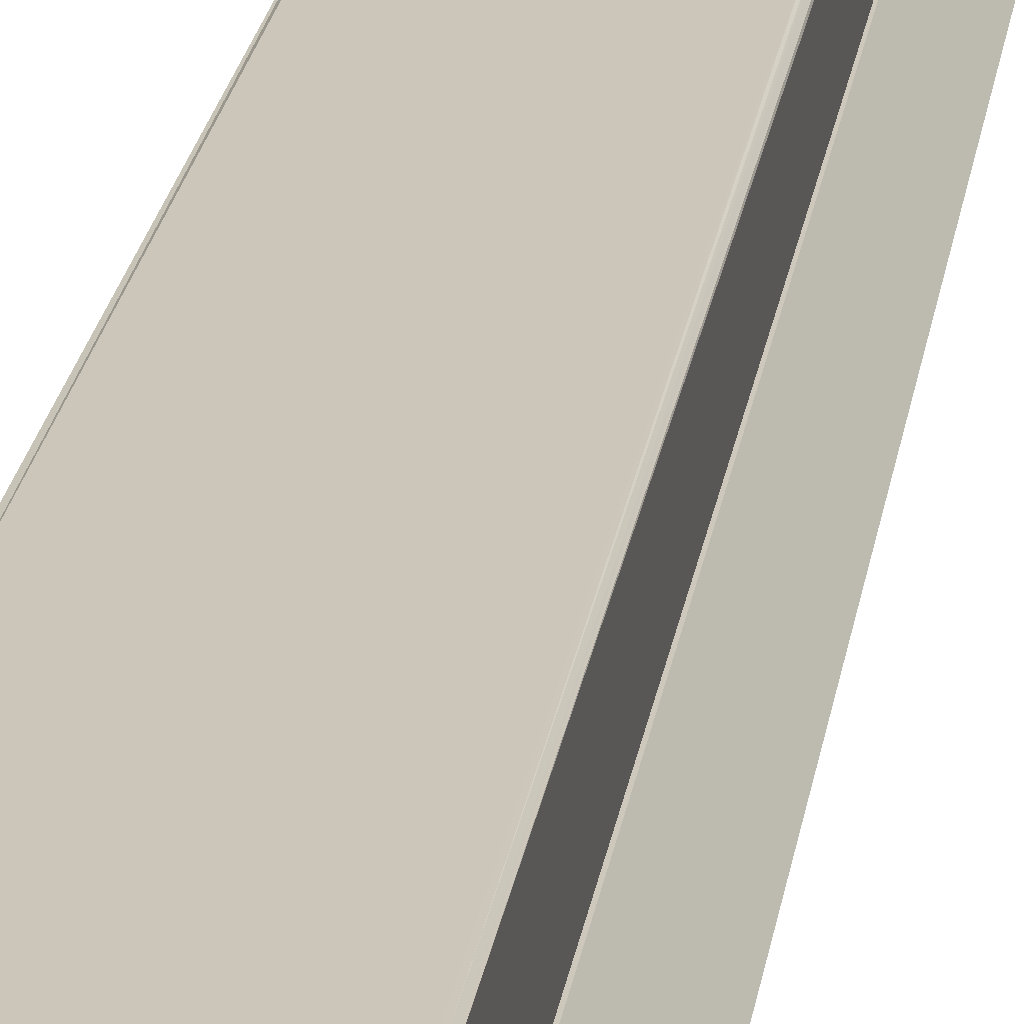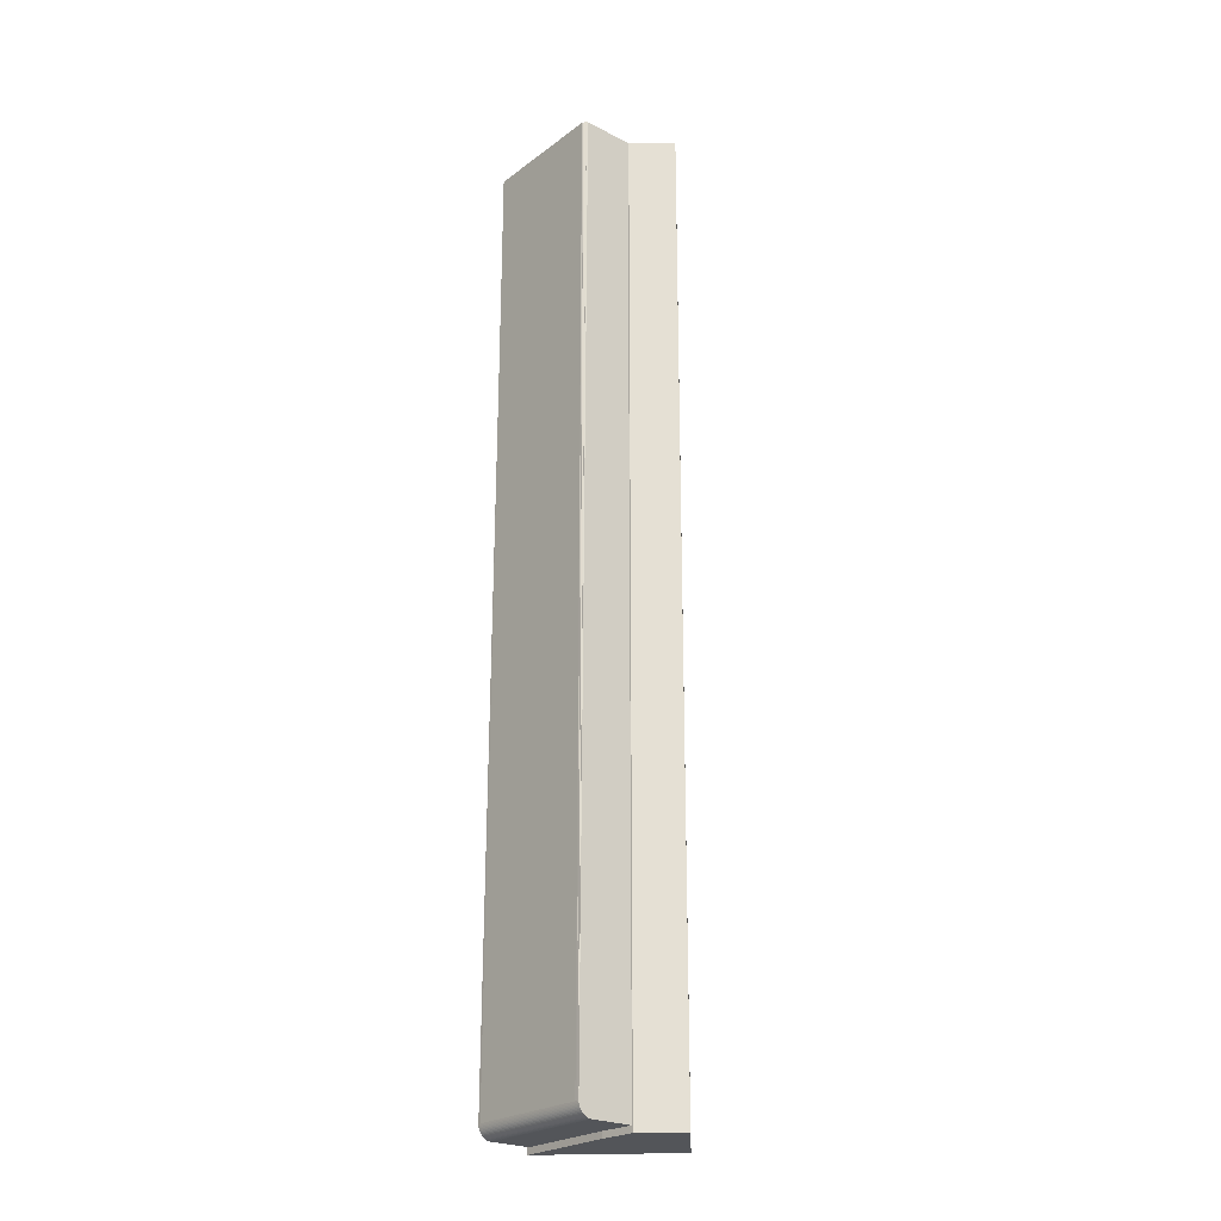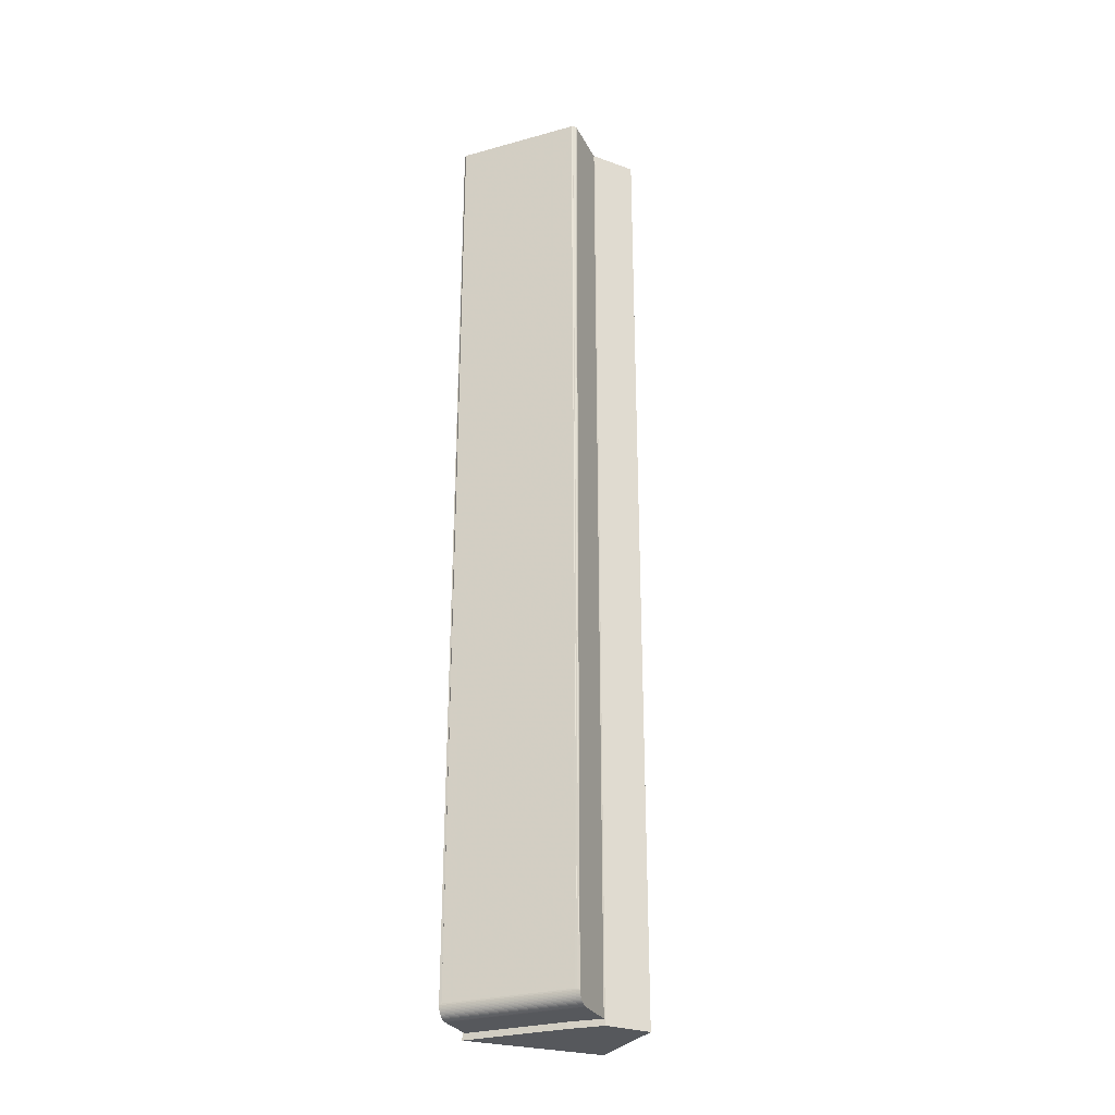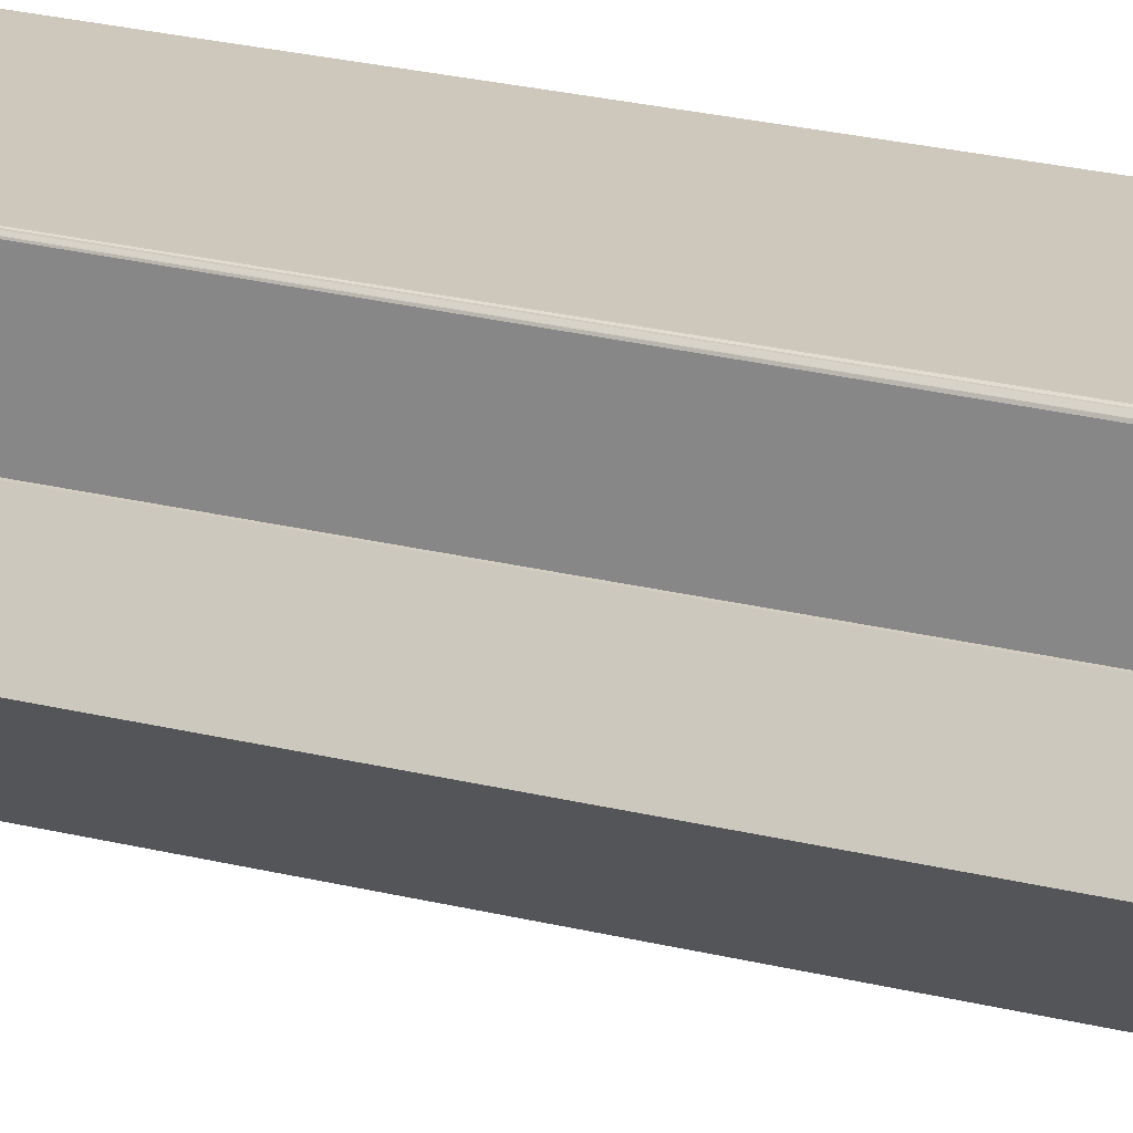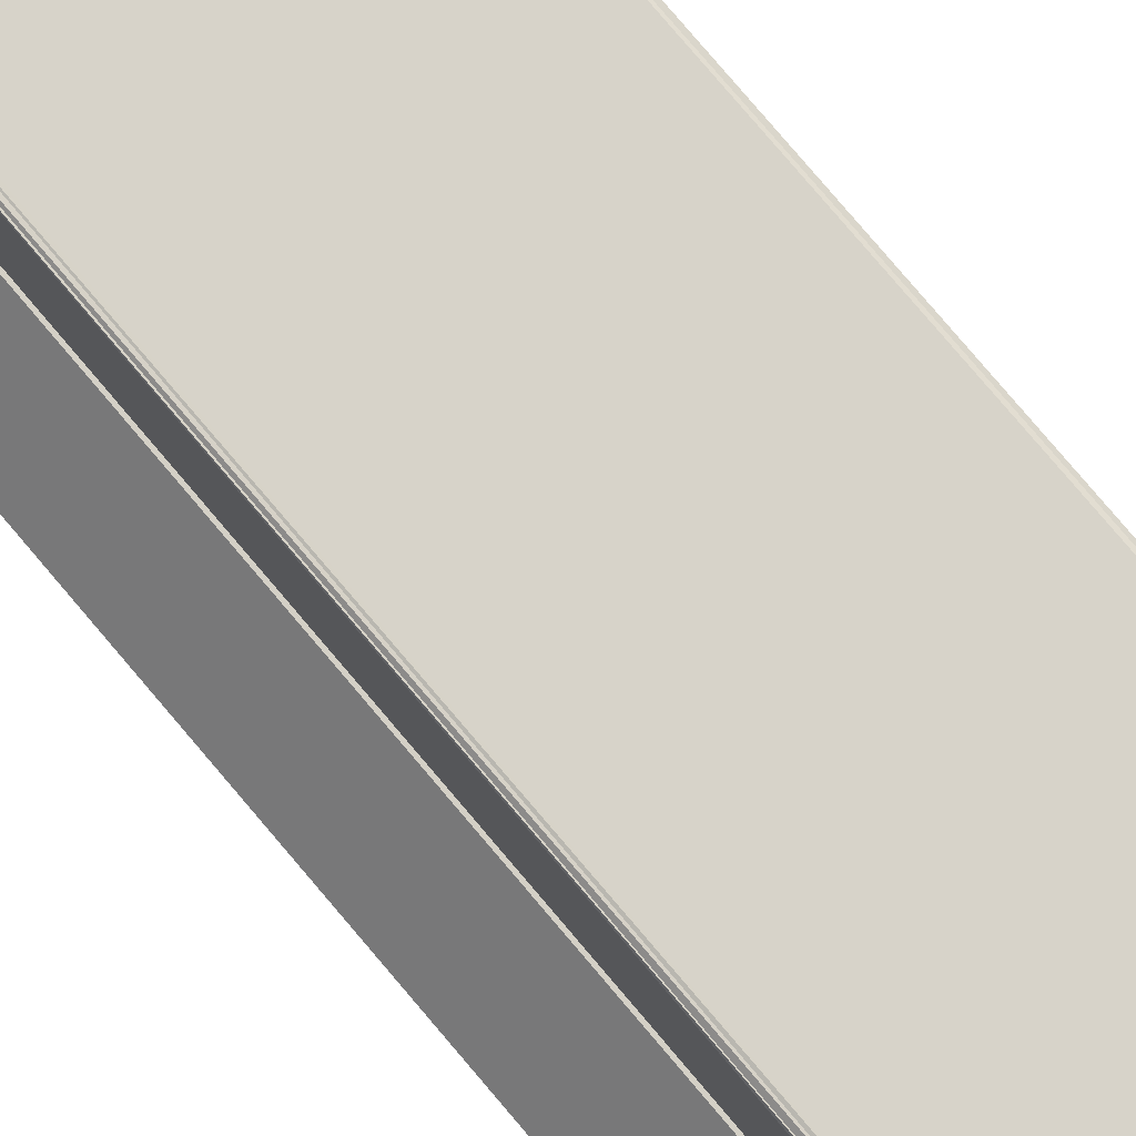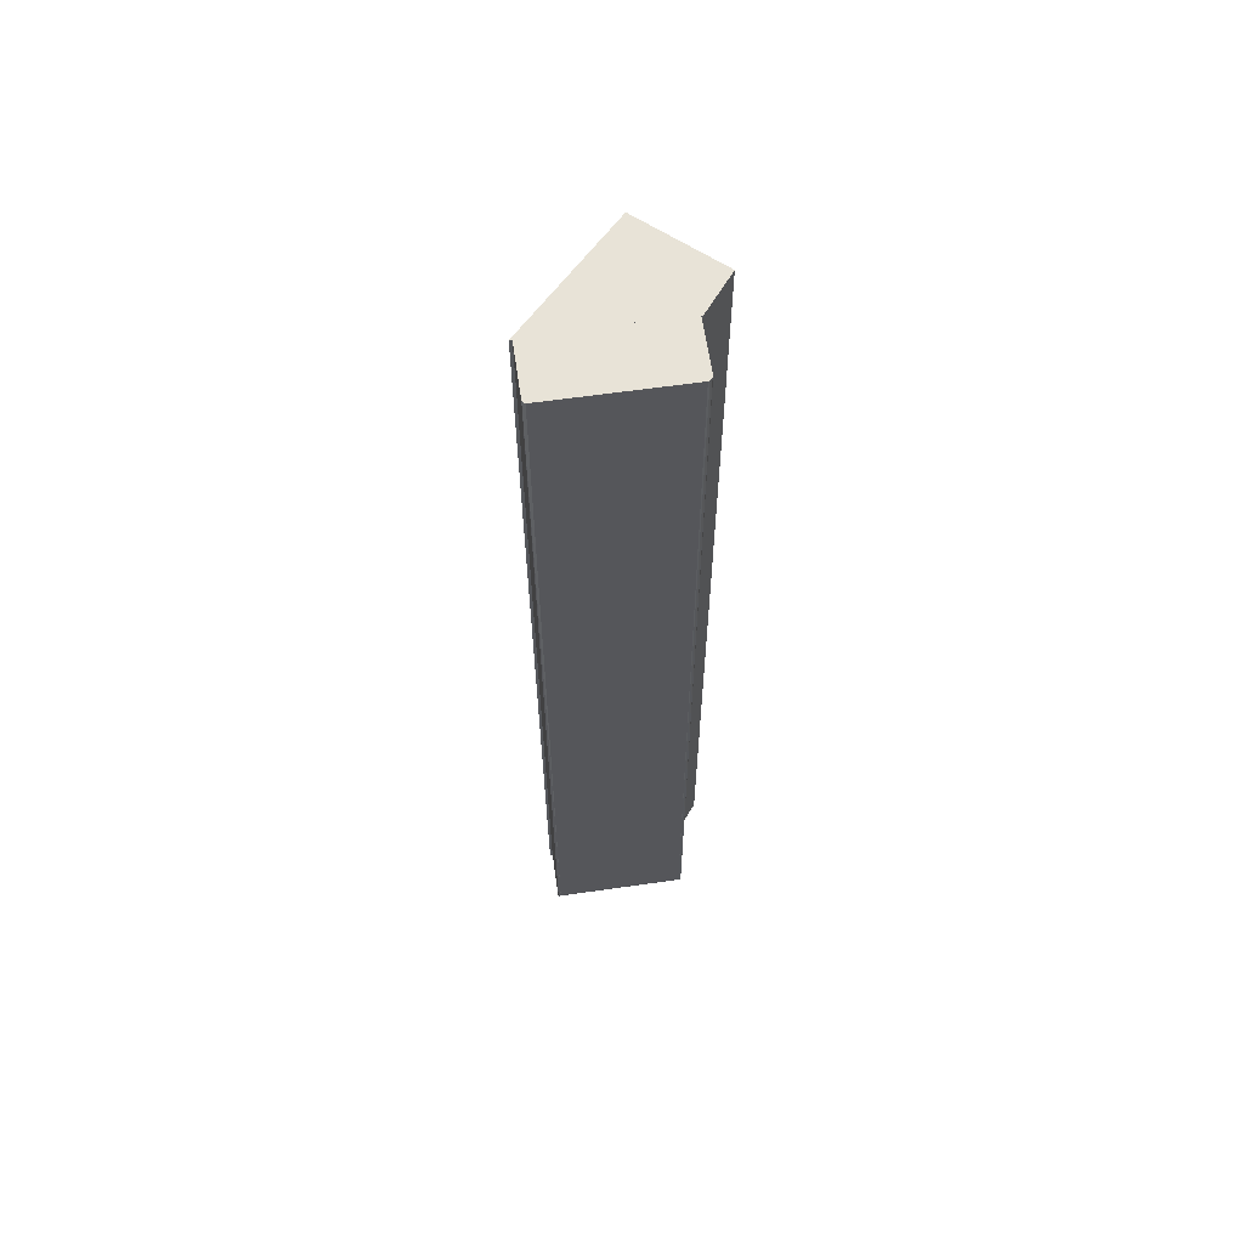
<metadata>
{"format":"obj","ext":"obj","renderer":"f3d","projection":"perspective","resolution":1024,"background":"white","views":[{"elev":21.0,"azim":7.7,"up":"+Z"},{"elev":-24.1,"azim":50.2,"up":"+Y"},{"elev":-28.2,"azim":22.7,"up":"+Y"},{"elev":21.8,"azim":114.6,"up":"+Z"},{"elev":76.2,"azim":140.0,"up":"+Z"},{"elev":62.1,"azim":-8.3,"up":"+Y"}]}
</metadata>
<code>
v -0.2597 0.2541 0.6928
v -0.3294 0.2541 0.6928
v -0.3294 0.2541 0.7209
v -0.3294 -0.2491 0.7154
v -0.2597 -0.2491 0.7154
v -0.2597 -0.249 0.7161
v -0.2597 -0.2487 0.7175
v -0.2597 -0.2472 0.7199
v -0.2597 -0.2429 0.7221
v -0.2597 0.2541 0.72
v -0.26 0.2541 0.7208
v -0.262 0.2541 0.7222
v -0.2612 0.2541 0.7219
v -0.2611 -0.2424 0.7222
v -0.262 -0.2422 0.7222
v -0.3281 -0.2422 0.7222
v -0.3281 0.2541 0.7222
v -0.3294 -0.2429 0.7221
v -0.3294 -0.2443 0.7218
v -0.3294 -0.2468 0.7203
v -0.3294 -0.2456 0.7212
v -0.3294 -0.2462 0.7208
v -0.2597 -0.2462 0.7208
v -0.2597 -0.2468 0.7203
v -0.3294 -0.2472 0.7199
v -0.3294 -0.2477 0.7193
v -0.2597 -0.2477 0.7193
v -0.3294 -0.2481 0.7187
v -0.2597 -0.2481 0.7187
v -0.3294 -0.2484 0.7181
v -0.2597 -0.2484 0.7181
v -0.3294 -0.2487 0.7175
v -0.3294 -0.2489 0.7168
v -0.2597 -0.2489 0.7168
v -0.3294 -0.249 0.7161
v -0.2597 -0.245 0.7215
v -0.2597 -0.2456 0.7212
v -0.3294 -0.245 0.7215
v -0.2597 -0.2443 0.7218
v -0.2597 -0.2436 0.722
v -0.3294 -0.2436 0.722
v -0.2601 -0.2428 0.7221
v -0.3308 -0.2524 0.6938
v -0.2801 -0.2524 0.6418
v -0.2801 0.2538 0.6418
v -0.3308 0.2538 0.6938
v -0.2779 -0.2524 0.6945
v -0.2591 -0.2524 0.6933
v -0.2591 0.2538 0.6933
v -0.244 -0.2524 0.6743
v -0.244 0.2538 0.6743
v -0.2597 0.2538 0.6928
v -0.3294 0.2538 0.6928
v -0.3294 0.2538 0.6938
v -0.3294 -0.2491 0.6938
v -0.2597 -0.2491 0.6933
v -0.2597 0.2538 0.6933
v -0.2779 -0.2491 0.6945
f 4 55 58
f 58 56 5
f 6 35 4
f 15 16 18
f 18 9 14
f 22 23 37
f 41 40 9
f 19 39 40
f 38 36 39
f 21 37 36
f 34 33 35
f 7 32 33
f 31 30 32
f 29 28 30
f 27 26 28
f 8 25 26
f 24 20 25
f 23 22 20
f 16 15 12
f 25 20 28
f 20 30 28
f 20 32 30
f 20 22 32
f 22 21 32
f 21 38 32
f 38 19 32
f 19 33 32
f 19 35 33
f 19 41 35
f 41 18 35
f 18 4 35
f 18 55 4
f 18 54 55
f 18 3 54
f 3 2 54
f 2 53 54
f 13 11 10
f 10 17 12
f 10 3 17
f 10 2 3
f 10 1 2
f 2 1 52
f 8 27 29
f 29 31 24
f 31 7 24
f 7 23 24
f 7 37 23
f 7 36 37
f 7 39 36
f 7 34 39
f 34 6 39
f 6 40 39
f 6 9 40
f 6 5 9
f 5 56 9
f 56 57 9
f 57 10 9
f 57 1 10
f 57 52 1
f 47 58 55
f 55 46 43
f 55 54 46
f 47 48 56
f 48 49 56
f 49 57 56
f 51 45 52
f 45 53 52
f 45 46 53
f 46 54 53
f 52 57 49
f 48 47 44
f 47 43 44
f 51 50 44
f 51 49 48
f 45 44 43
f 58 5 4
f 4 5 6
f 11 9 10
f 13 42 11
f 42 13 14
f 9 11 42
f 14 9 42
f 18 14 15
f 37 21 22
f 9 18 41
f 40 41 19
f 39 19 38
f 36 38 21
f 35 6 34
f 33 34 7
f 32 7 31
f 30 31 29
f 28 29 27
f 26 27 8
f 25 8 24
f 20 24 23
f 16 3 18
f 3 16 17
f 12 17 16
f 14 12 15
f 12 14 13
f 28 26 25
f 10 12 13
f 52 53 2
f 29 24 8
f 55 43 47
f 56 58 47
f 52 49 51
f 44 50 48
f 44 45 51
f 48 50 51
f 43 46 45

</code>
